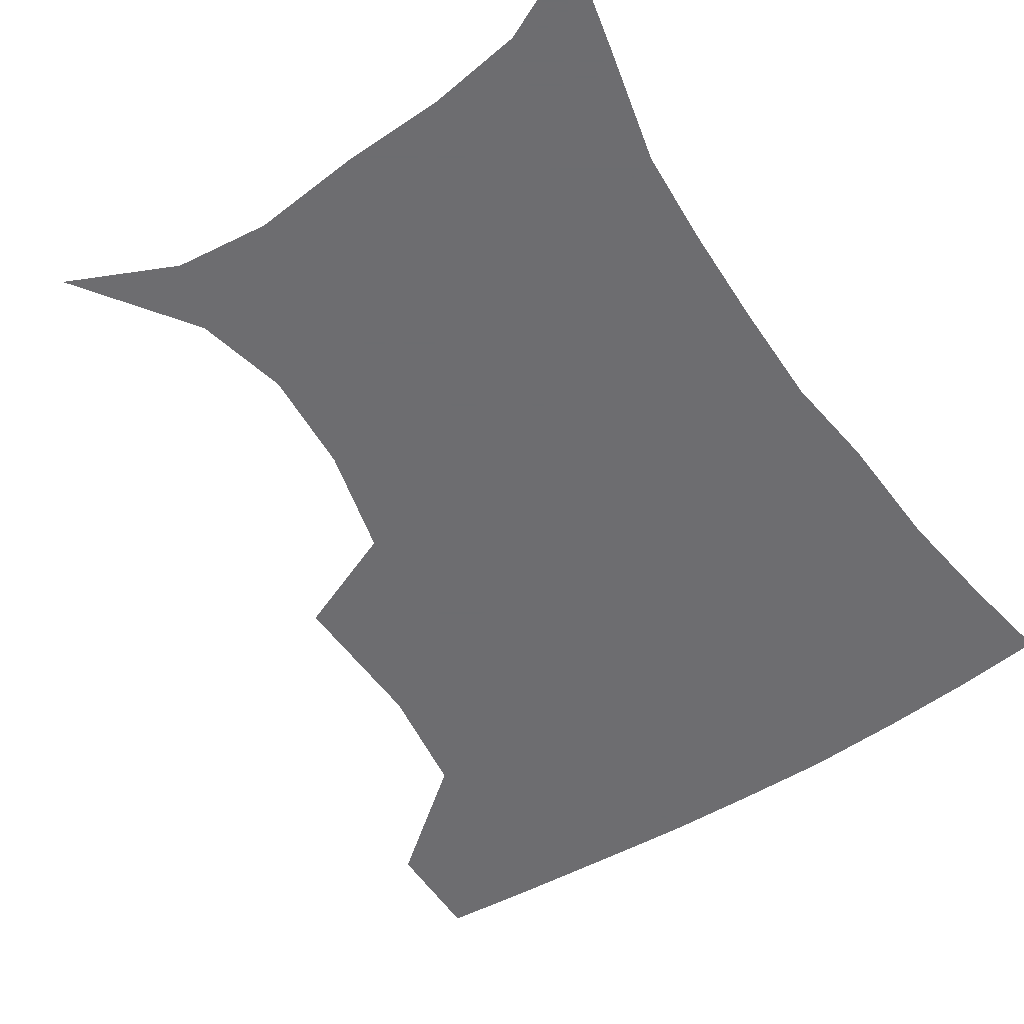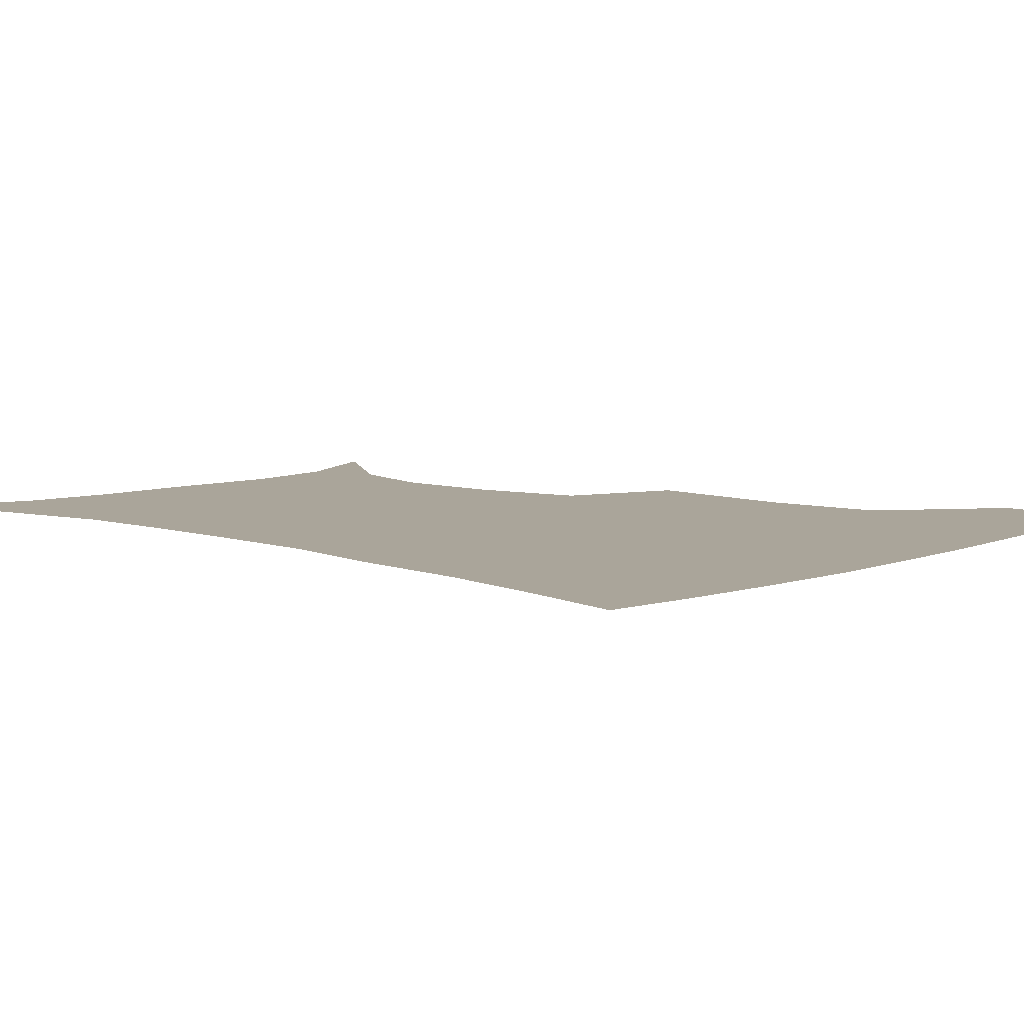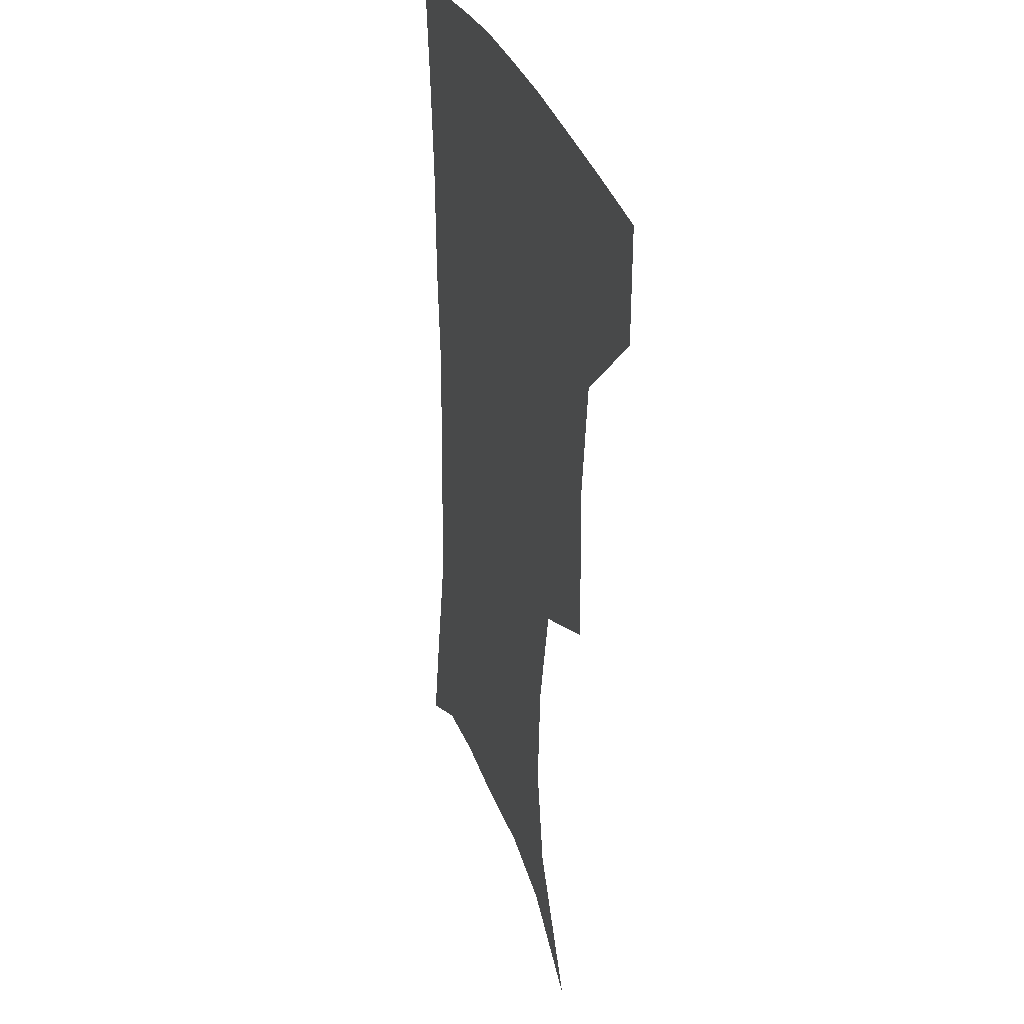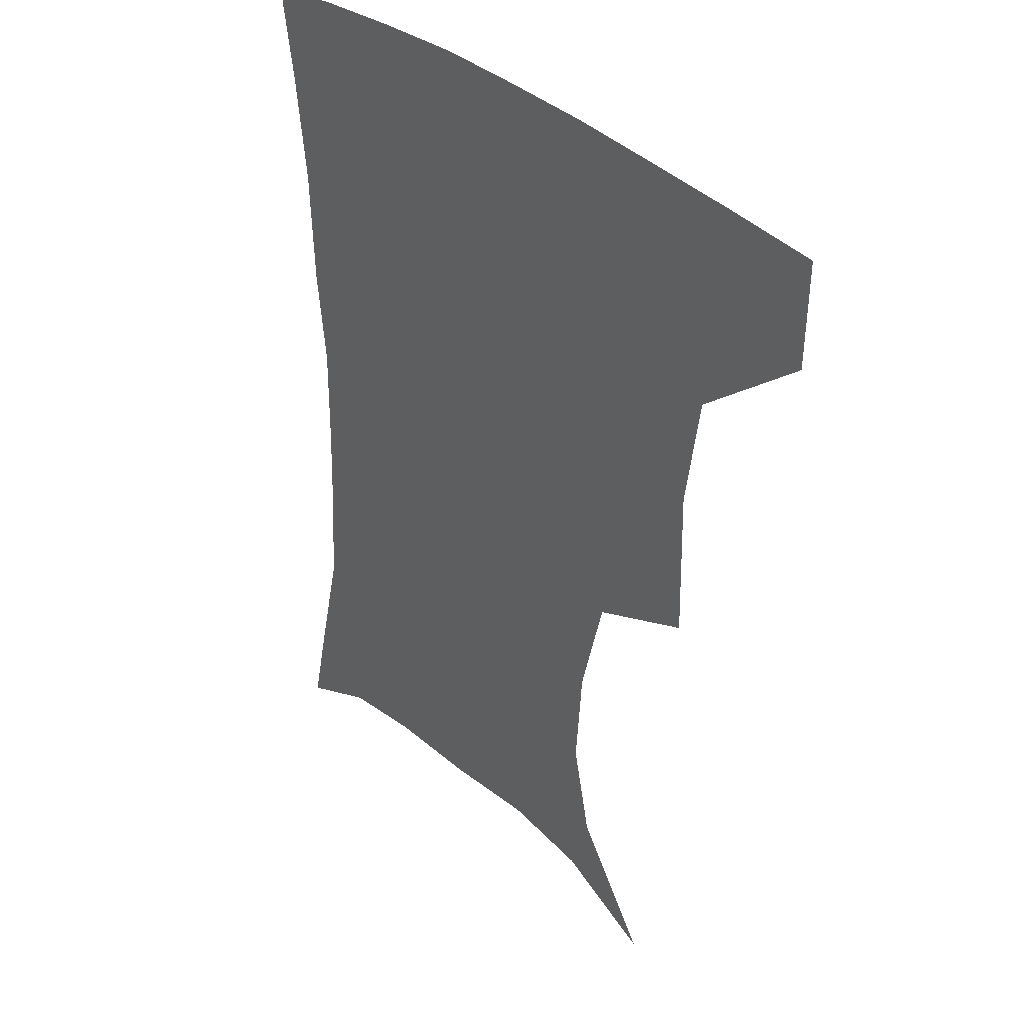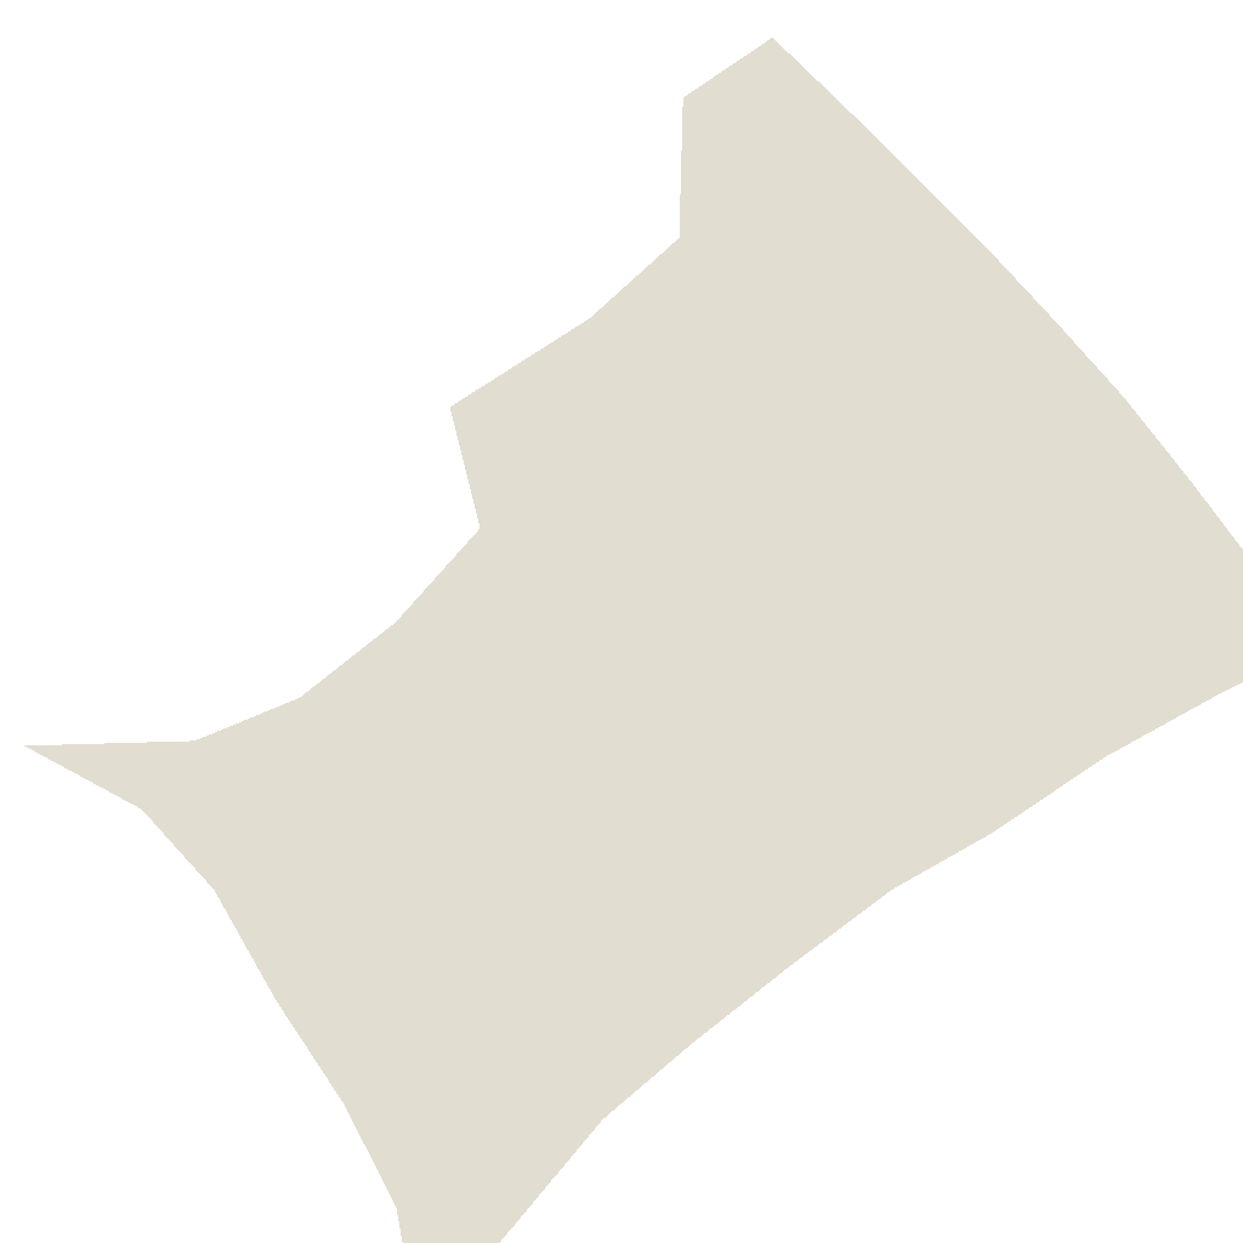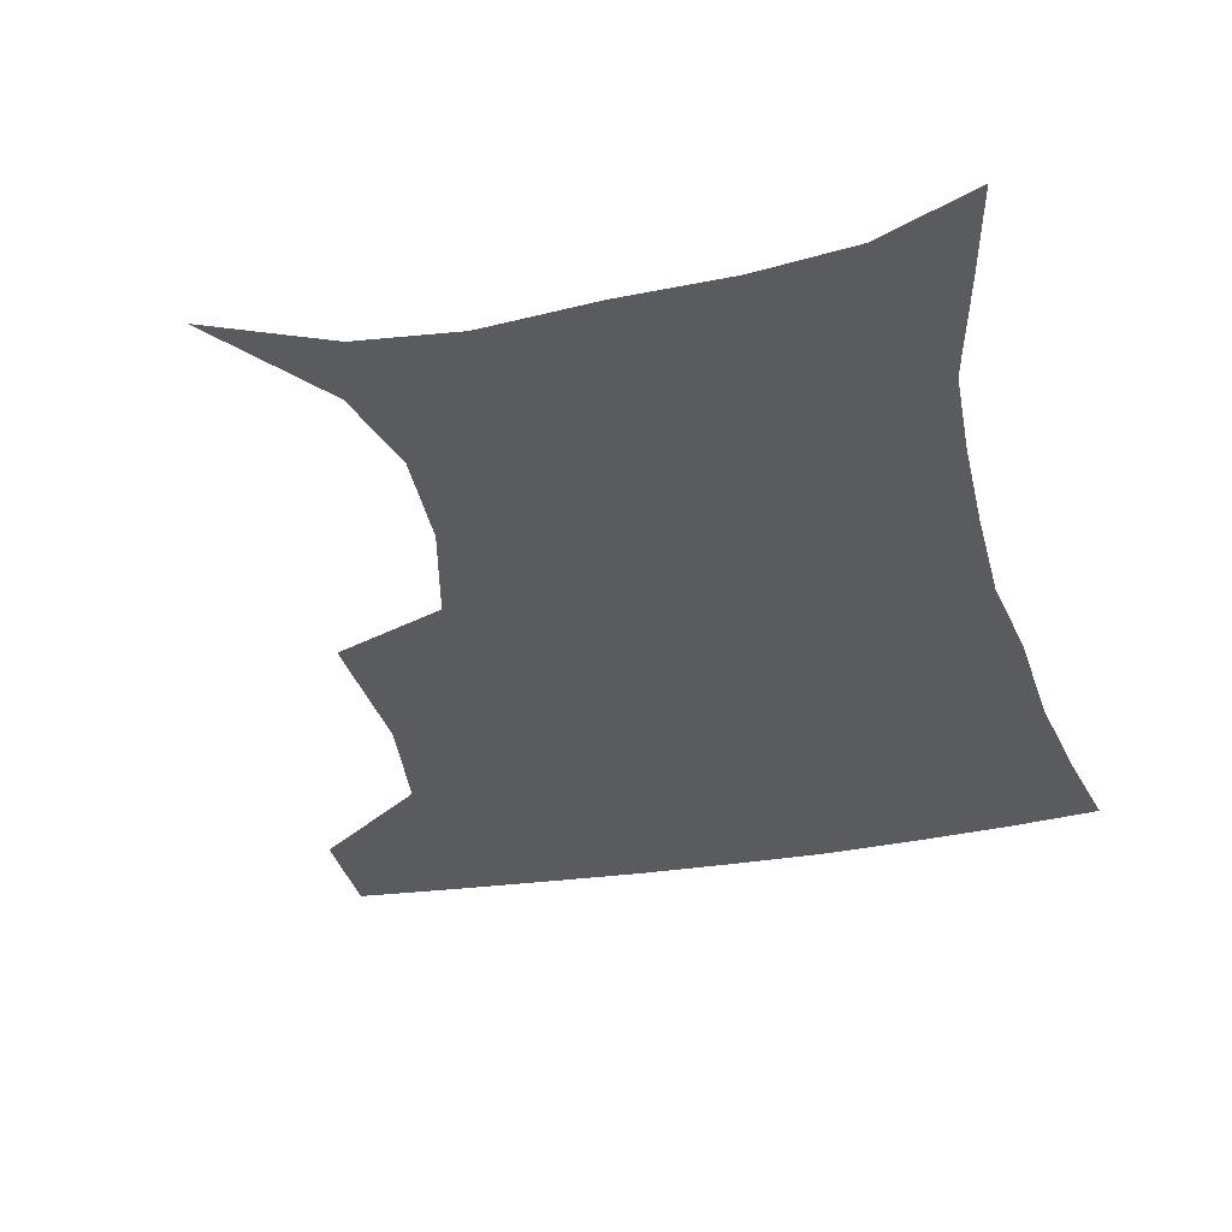
<metadata>
{"format":"obj","ext":"obj","renderer":"f3d","projection":"perspective","resolution":1024,"background":"white","views":[{"elev":-54.1,"azim":33.6,"up":"+Z"},{"elev":7.6,"azim":133.5,"up":"+Z"},{"elev":28.4,"azim":-104.7,"up":"+Y"},{"elev":35.4,"azim":-129.8,"up":"+Y"},{"elev":68.6,"azim":53.3,"up":"+Z"},{"elev":-32.2,"azim":13.9,"up":"+Z"}]}
</metadata>
<code>
v 453.5 385.4 0
v 452.8 418.2 0
v 493.4 275.5 0
v 494.4 322 0
v 489 357.2 0
v 486.2 390.2 0
v 483.5 420.6 0
v 506.7 130.4 0
v 532.1 166.6 0
v 538.5 195.2 0
v 536.1 227.5 0
v 527.6 261.2 0
v 523.5 300.8 0
v 521.3 334.5 0
v 518.7 364.8 0
v 515.9 393.1 0
v 513.4 422.4 0
v 539.5 145.4 0
v 557.1 181 0
v 558.6 212.3 0
v 555.6 243.9 0
v 551.1 274.7 0
v 548.5 306.4 0
v 547.6 339.8 0
v 546.2 367.4 0
v 545.3 394.9 0
v 542.6 424 0
v 568.4 148.5 0
v 578.9 184.3 0
v 579.5 220.5 0
v 577.2 251 0
v 575.2 281.4 0
v 574.3 314.1 0
v 573.9 342.5 0
v 574.4 370.3 0
v 573.4 396 0
v 571.7 424.6 0
v 601.5 145 0
v 602.4 188 0
v 601.5 218.7 0
v 599.3 250.7 0
v 598.2 285.2 0
v 598.5 315.2 0
v 599.4 343.6 0
v 600.4 370.3 0
v 601.2 396.2 0
v 600.3 424.6 0
v 633.7 143.8 0
v 626.3 184.8 0
v 622.6 222.1 0
v 621.4 253.2 0
v 621.4 282.4 0
v 622.5 311.1 0
v 623.7 341.9 0
v 626.4 369 0
v 629 395.7 0
v 631 422.8 0
v 662.1 139.5 0
v 651.2 178.9 0
v 645.3 214.6 0
v 644 245.1 0
v 643.8 275.8 0
v 645.3 305.6 0
v 649 333.1 0
v 651.7 364.4 0
v 655.2 394.1 0
v 659.2 420.3 0
v 690.4 126.3 0
v 683.4 157 0
v 674.7 193 0
v 672.8 222.2 0
v 671.8 253.4 0
v 671.5 286.6 0
v 675.2 316.6 0
v 676.9 353.7 0
v 681.2 387 0
v 686.2 416.8 0
v 691 451 0
f 5 6 1
f 1 6 2
f 6 7 2
f 12 13 3
f 3 13 4
f 13 14 4
f 4 14 5
f 14 15 5
f 5 15 6
f 15 16 6
f 6 16 7
f 16 17 7
f 8 18 9
f 18 19 9
f 9 19 10
f 19 20 10
f 10 20 11
f 20 21 11
f 11 21 12
f 21 22 12
f 12 22 13
f 22 23 13
f 13 23 14
f 23 24 14
f 14 24 15
f 24 25 15
f 15 25 16
f 25 26 16
f 16 26 17
f 26 27 17
f 18 28 19
f 28 29 19
f 19 29 20
f 29 30 20
f 20 30 21
f 30 31 21
f 21 31 22
f 31 32 22
f 22 32 23
f 32 33 23
f 23 33 24
f 33 34 24
f 24 34 25
f 34 35 25
f 25 35 26
f 35 36 26
f 26 36 27
f 36 37 27
f 28 38 29
f 38 39 29
f 29 39 30
f 39 40 30
f 30 40 31
f 40 41 31
f 31 41 32
f 41 42 32
f 32 42 33
f 42 43 33
f 33 43 34
f 43 44 34
f 34 44 35
f 44 45 35
f 35 45 36
f 45 46 36
f 36 46 37
f 46 47 37
f 38 48 39
f 48 49 39
f 39 49 40
f 49 50 40
f 40 50 41
f 50 51 41
f 41 51 42
f 51 52 42
f 42 52 43
f 52 53 43
f 43 53 44
f 53 54 44
f 44 54 45
f 54 55 45
f 45 55 46
f 55 56 46
f 46 56 47
f 56 57 47
f 48 58 49
f 58 59 49
f 49 59 50
f 59 60 50
f 50 60 51
f 60 61 51
f 51 61 52
f 61 62 52
f 52 62 53
f 62 63 53
f 53 63 54
f 63 64 54
f 54 64 55
f 64 65 55
f 55 65 56
f 65 66 56
f 56 66 57
f 66 67 57
f 58 68 59
f 68 69 59
f 59 69 60
f 69 70 60
f 60 70 61
f 70 71 61
f 61 71 62
f 71 72 62
f 62 72 63
f 72 73 63
f 63 73 64
f 73 74 64
f 64 74 65
f 74 75 65
f 65 75 66
f 75 76 66
f 66 76 67
f 76 77 67

</code>
